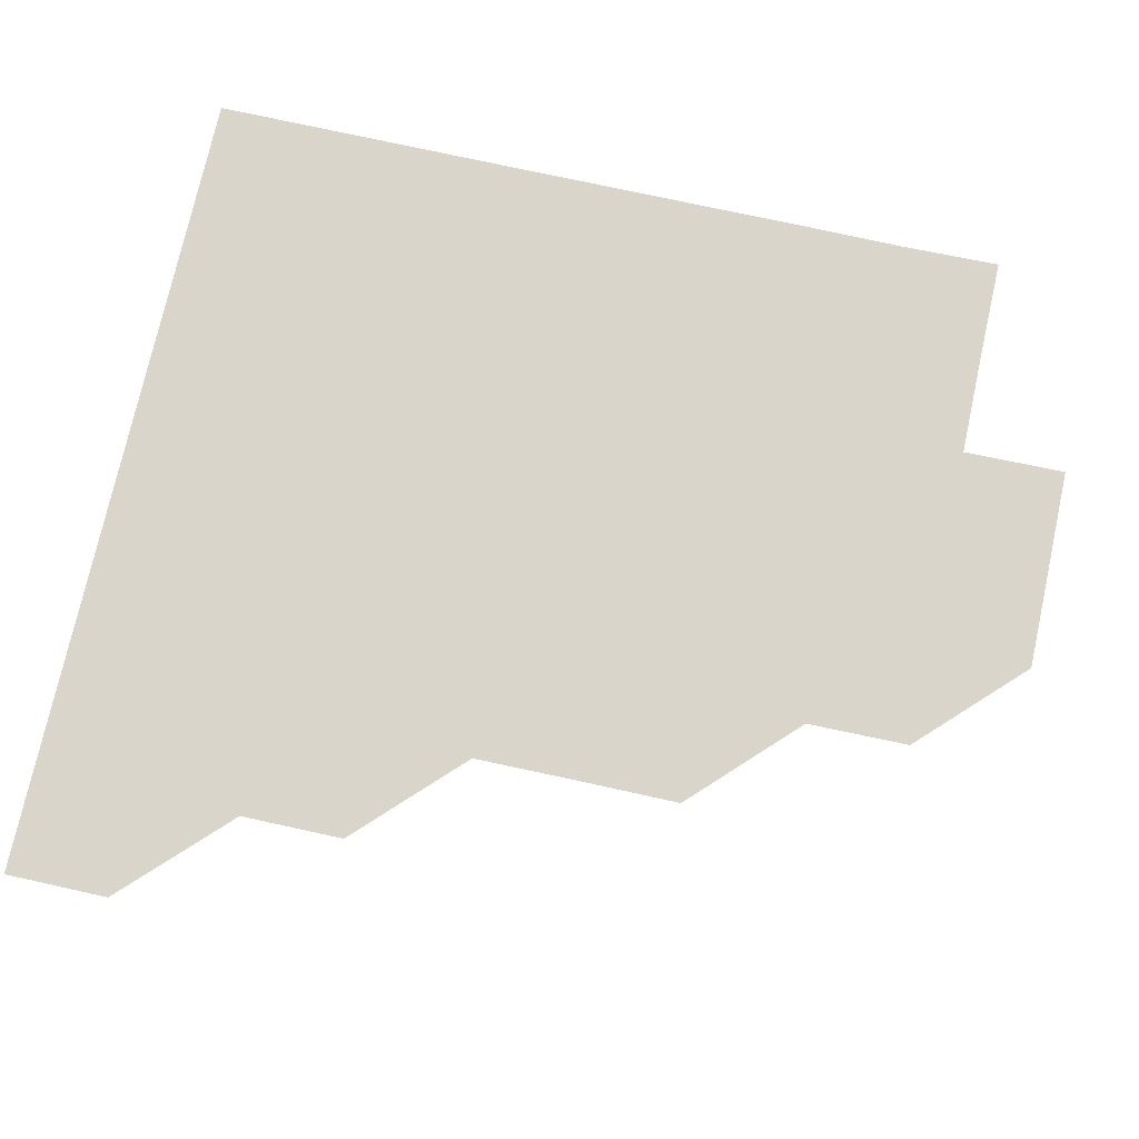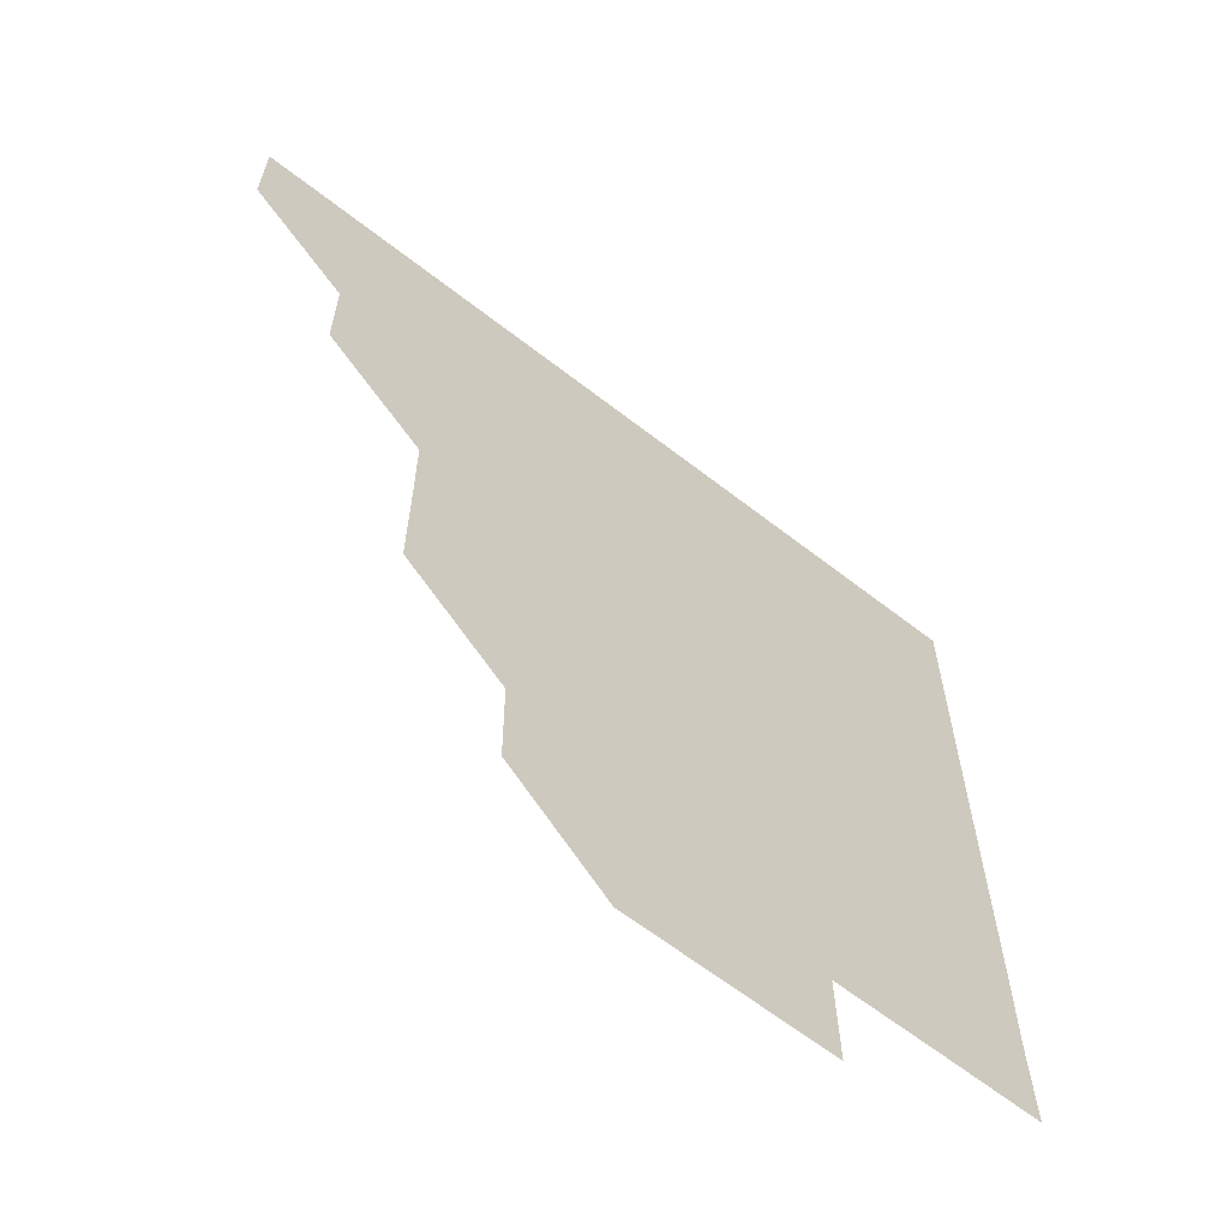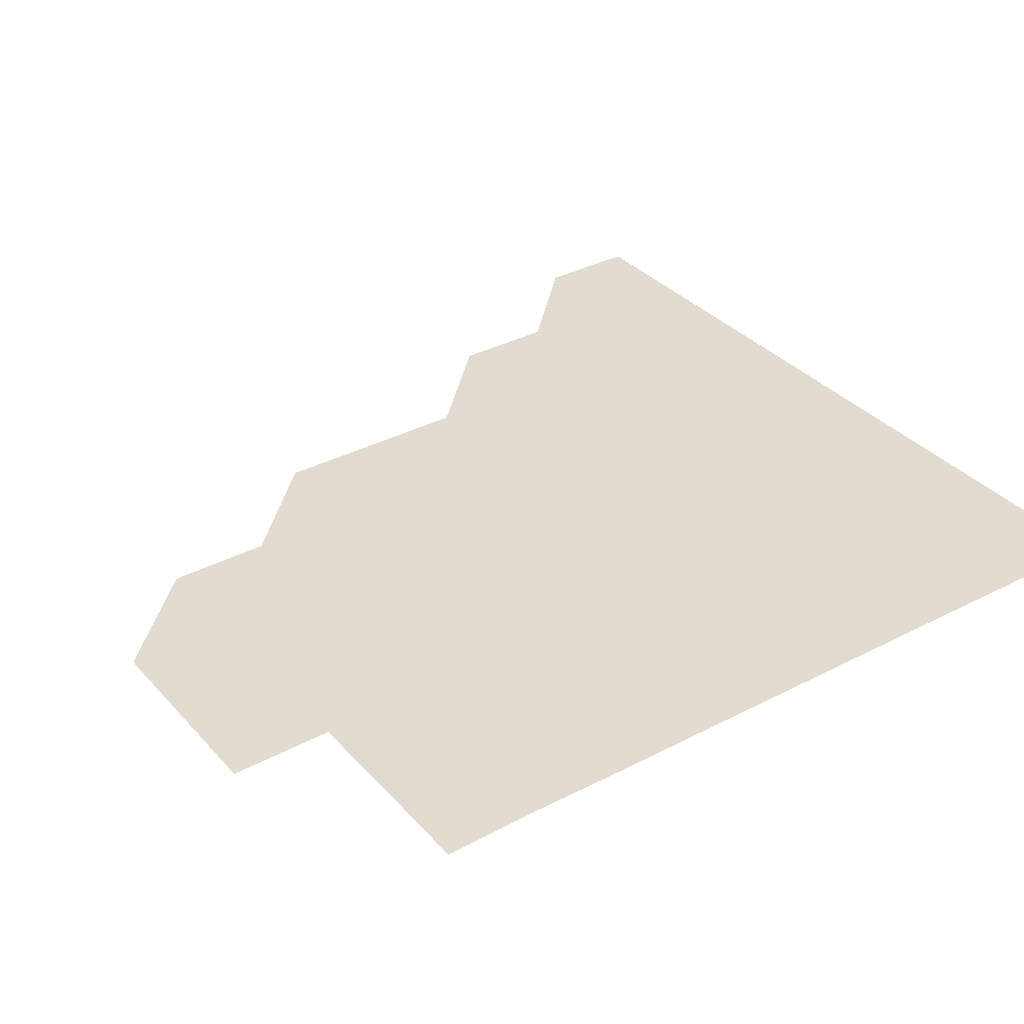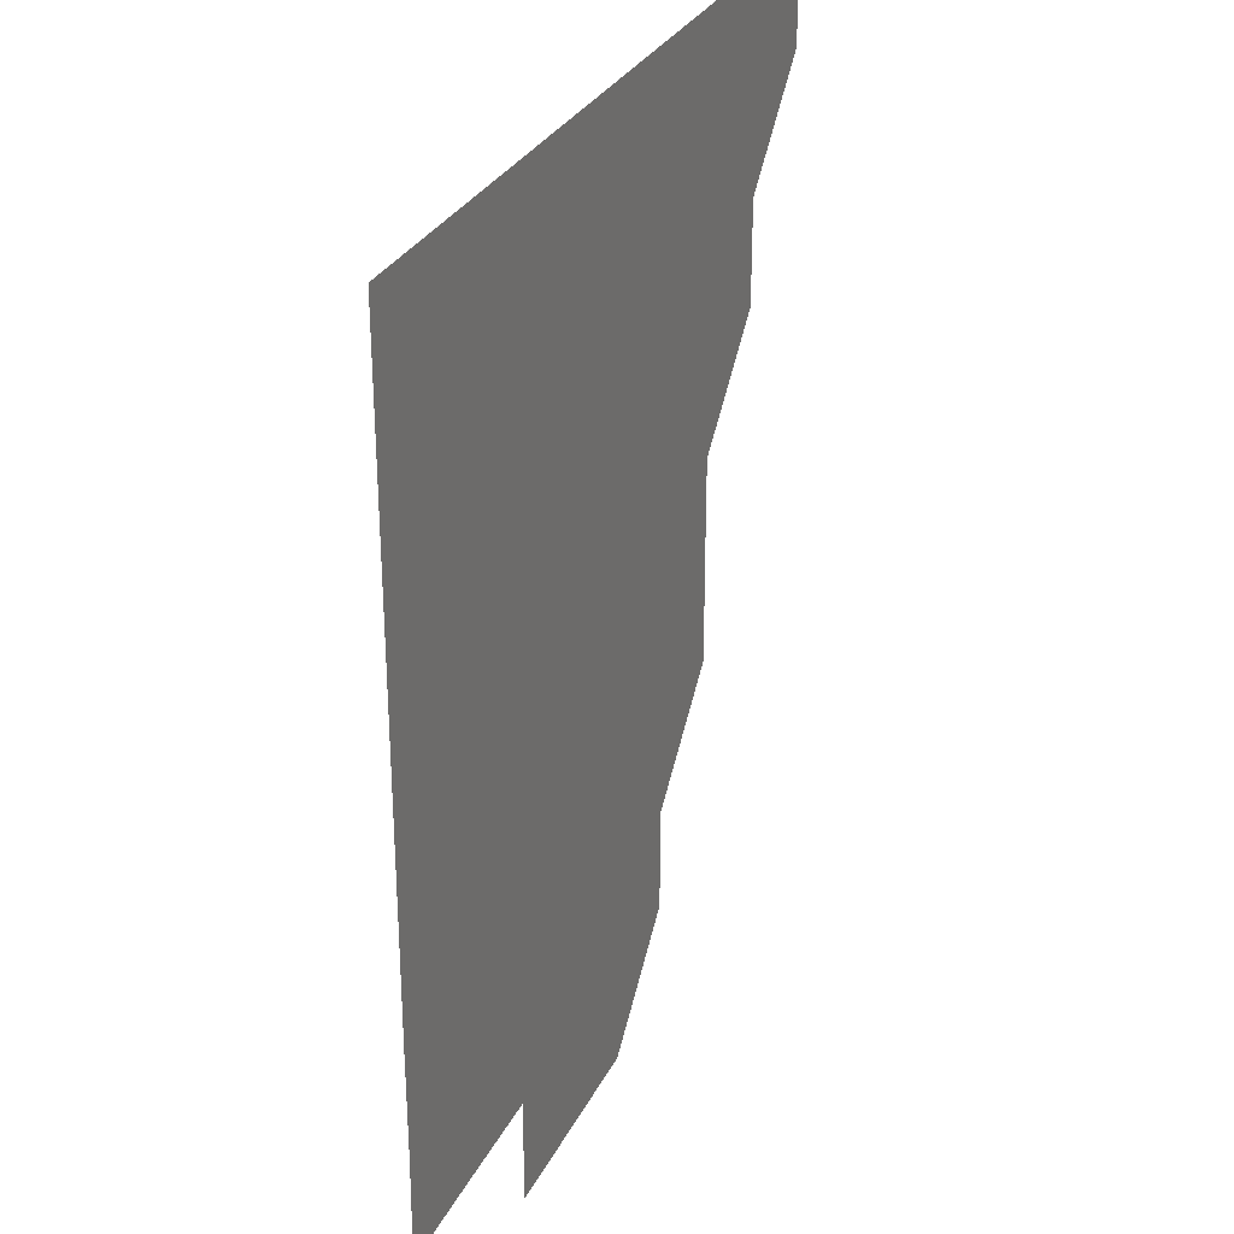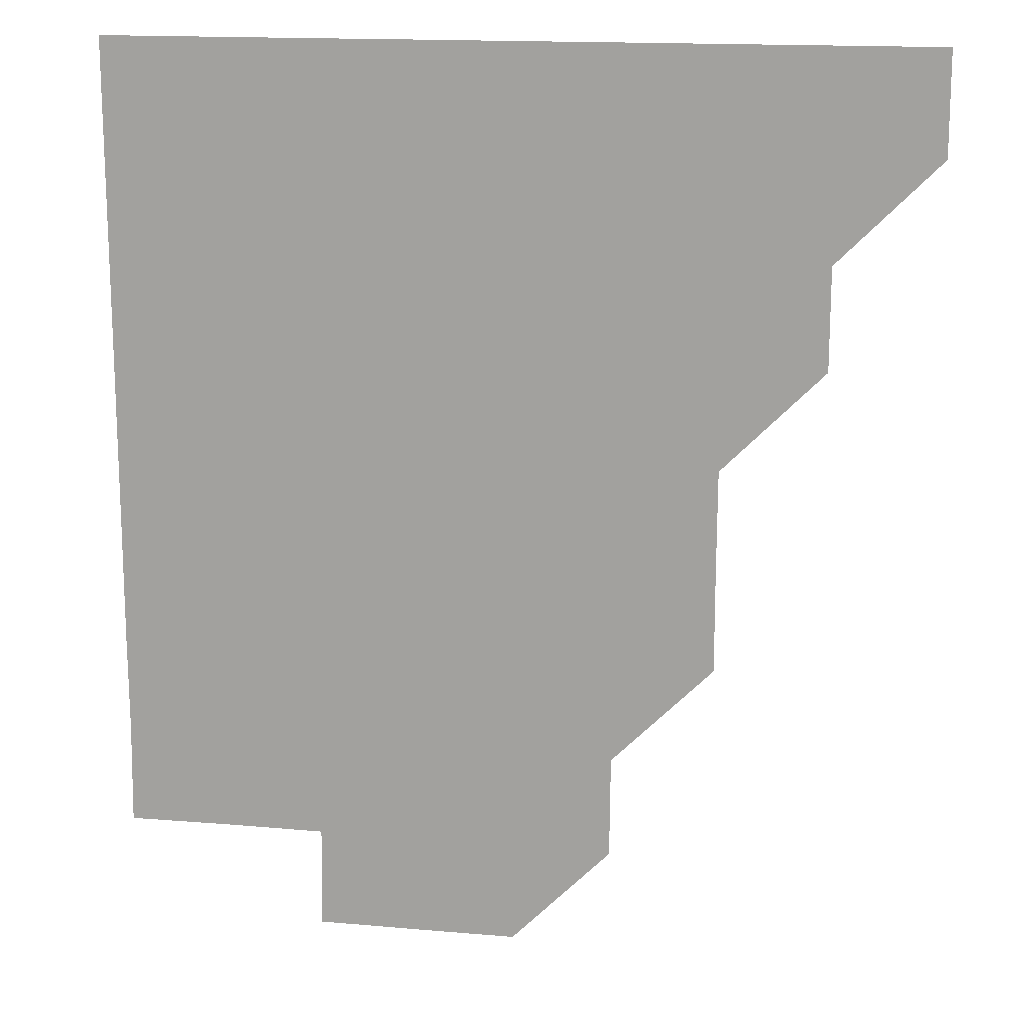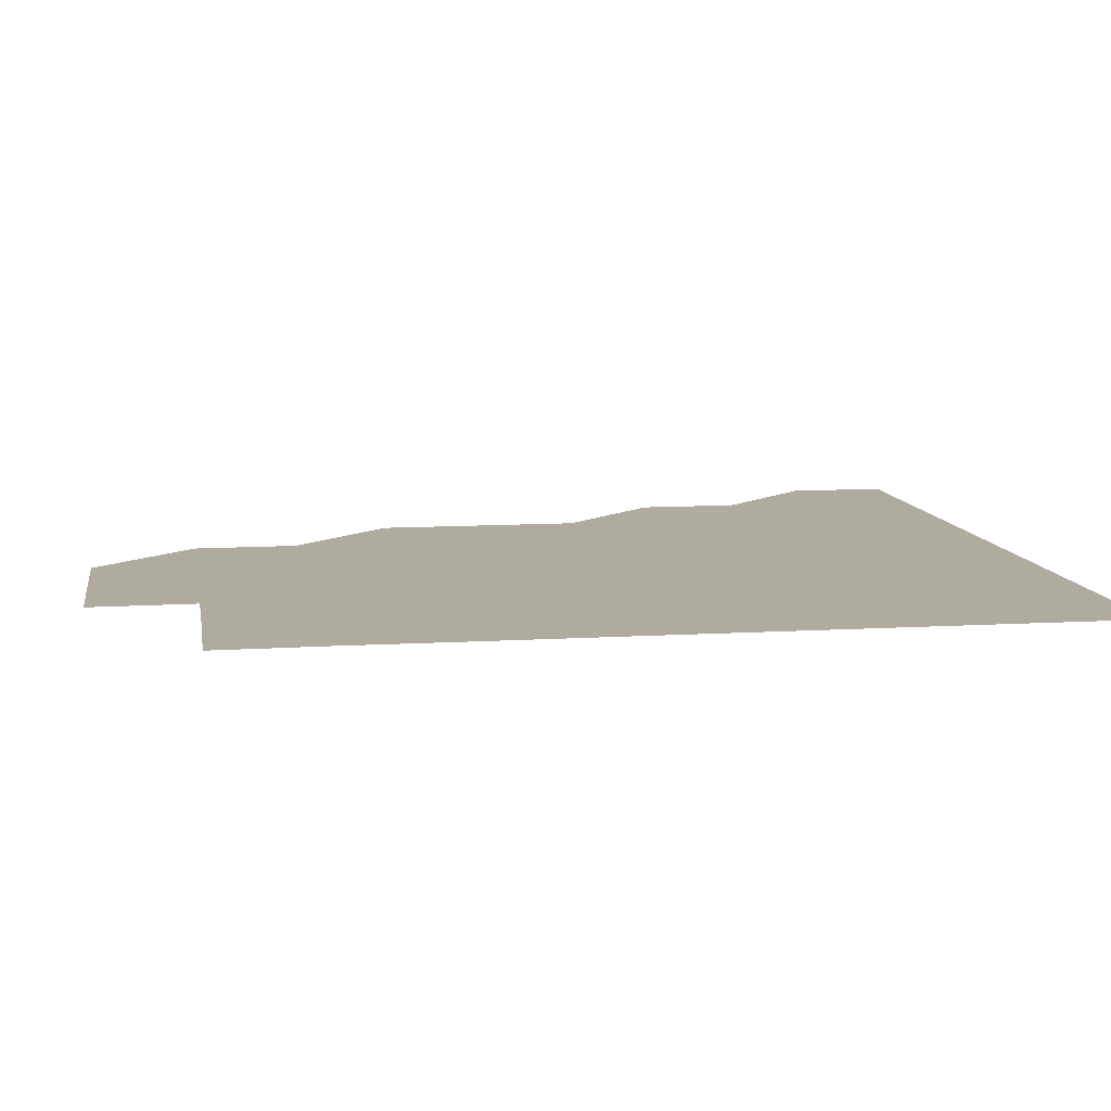
<metadata>
{"format":"obj","ext":"obj","renderer":"f3d","projection":"perspective","resolution":1024,"background":"white","views":[{"elev":74.4,"azim":-77.6,"up":"+Z"},{"elev":-64.2,"azim":-38.1,"up":"+Y"},{"elev":34.3,"azim":54.8,"up":"+Z"},{"elev":29.9,"azim":112.6,"up":"+Y"},{"elev":15.4,"azim":-169.4,"up":"+Y"},{"elev":9.7,"azim":80.8,"up":"+Z"}]}
</metadata>
<code>
v 451 390.9 0
v 451 421 0
v 481 330.9 0
v 481 360.9 0
v 481.1 391.1 0
v 481 421 0
v 511.2 240.7 0
v 511.2 270.8 0
v 511.1 300.8 0
v 511.1 331.1 0
v 511 361.1 0
v 511 391 0
v 511 421 0
v 541.4 180.7 0
v 541.1 210.8 0
v 541.1 241.2 0
v 541 271 0
v 541 301.1 0
v 541 331 0
v 541 361.1 0
v 541 391 0
v 541 421 0
v 570.8 150.9 0
v 571.1 181.2 0
v 571.1 211.2 0
v 571 241 0
v 571 271.1 0
v 571 301.1 0
v 571 331 0
v 571 361 0
v 571 391 0
v 571 421 0
v 600.9 150.8 0
v 601 181.2 0
v 601 211 0
v 601 241.1 0
v 601 271.1 0
v 601 301.1 0
v 601 331 0
v 601 361 0
v 601 391 0
v 601 421 0
v 631 150.9 0
v 630.7 181 0
v 631 211.2 0
v 631 241.2 0
v 631 271.1 0
v 631 301 0
v 631 331.1 0
v 631 361 0
v 631 391 0
v 631 421 0
v 661.3 181.1 0
v 660.9 211.3 0
v 660.9 241.1 0
v 660.9 271.2 0
v 660.9 301.2 0
v 661 331.1 0
v 661 361.1 0
v 661 391 0
v 661 421 0
v 691.1 180.9 0
v 690.7 210.6 0
v 690.9 240.7 0
v 690.8 270.7 0
v 690.8 300.7 0
v 690.8 330.8 0
v 690.9 360.9 0
v 690.9 391 0
v 691 421 0
f 4 5 1
f 1 5 2
f 5 6 2
f 9 10 3
f 3 10 4
f 10 11 4
f 4 11 5
f 11 12 5
f 5 12 6
f 12 13 6
f 15 16 7
f 7 16 8
f 16 17 8
f 8 17 9
f 17 18 9
f 9 18 10
f 18 19 10
f 10 19 11
f 19 20 11
f 11 20 12
f 20 21 12
f 12 21 13
f 21 22 13
f 23 24 14
f 14 24 15
f 24 25 15
f 15 25 16
f 25 26 16
f 16 26 17
f 26 27 17
f 17 27 18
f 27 28 18
f 18 28 19
f 28 29 19
f 19 29 20
f 29 30 20
f 20 30 21
f 30 31 21
f 21 31 22
f 31 32 22
f 23 33 24
f 33 34 24
f 24 34 25
f 34 35 25
f 25 35 26
f 35 36 26
f 26 36 27
f 36 37 27
f 27 37 28
f 37 38 28
f 28 38 29
f 38 39 29
f 29 39 30
f 39 40 30
f 30 40 31
f 40 41 31
f 31 41 32
f 41 42 32
f 33 43 34
f 43 44 34
f 34 44 35
f 44 45 35
f 35 45 36
f 45 46 36
f 36 46 37
f 46 47 37
f 37 47 38
f 47 48 38
f 38 48 39
f 48 49 39
f 39 49 40
f 49 50 40
f 40 50 41
f 50 51 41
f 41 51 42
f 51 52 42
f 44 53 45
f 53 54 45
f 45 54 46
f 54 55 46
f 46 55 47
f 55 56 47
f 47 56 48
f 56 57 48
f 48 57 49
f 57 58 49
f 49 58 50
f 58 59 50
f 50 59 51
f 59 60 51
f 51 60 52
f 60 61 52
f 53 62 54
f 62 63 54
f 54 63 55
f 63 64 55
f 55 64 56
f 64 65 56
f 56 65 57
f 65 66 57
f 57 66 58
f 66 67 58
f 58 67 59
f 67 68 59
f 59 68 60
f 68 69 60
f 60 69 61
f 69 70 61

</code>
